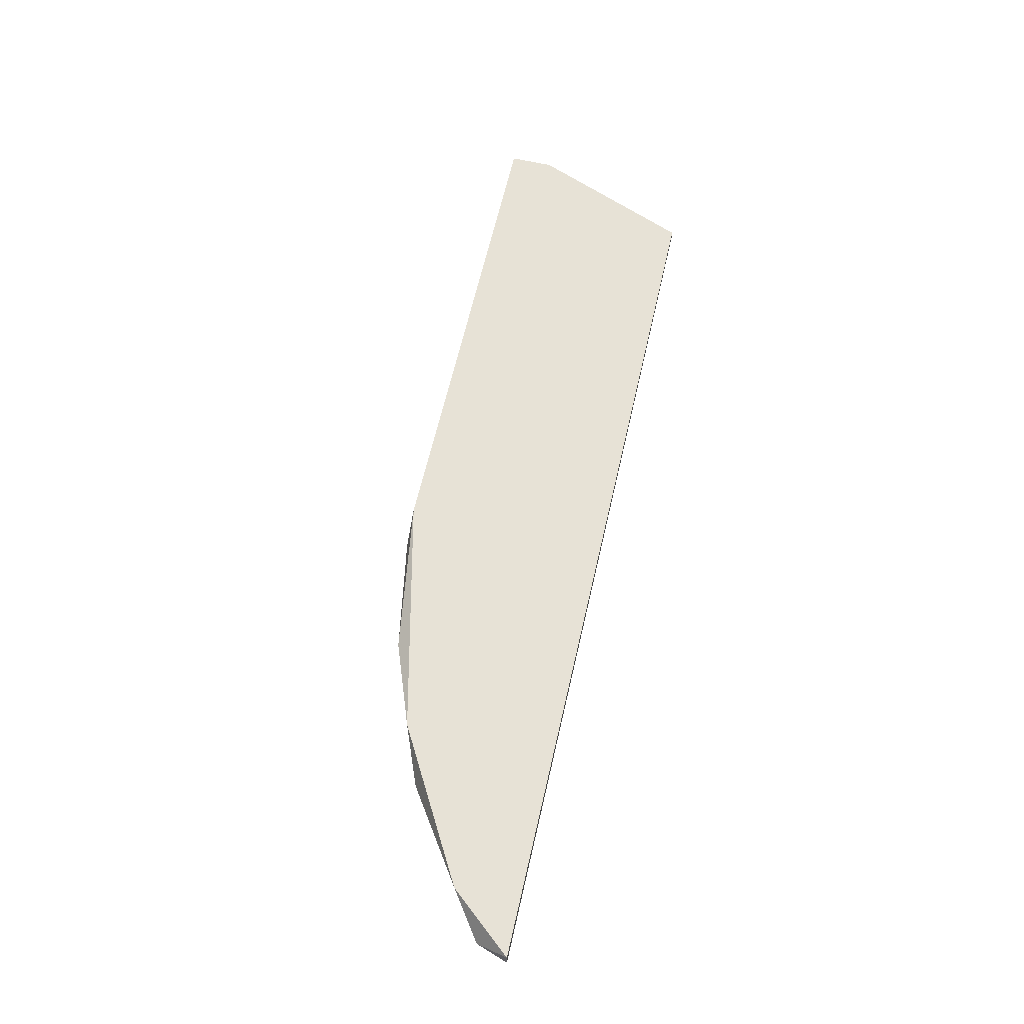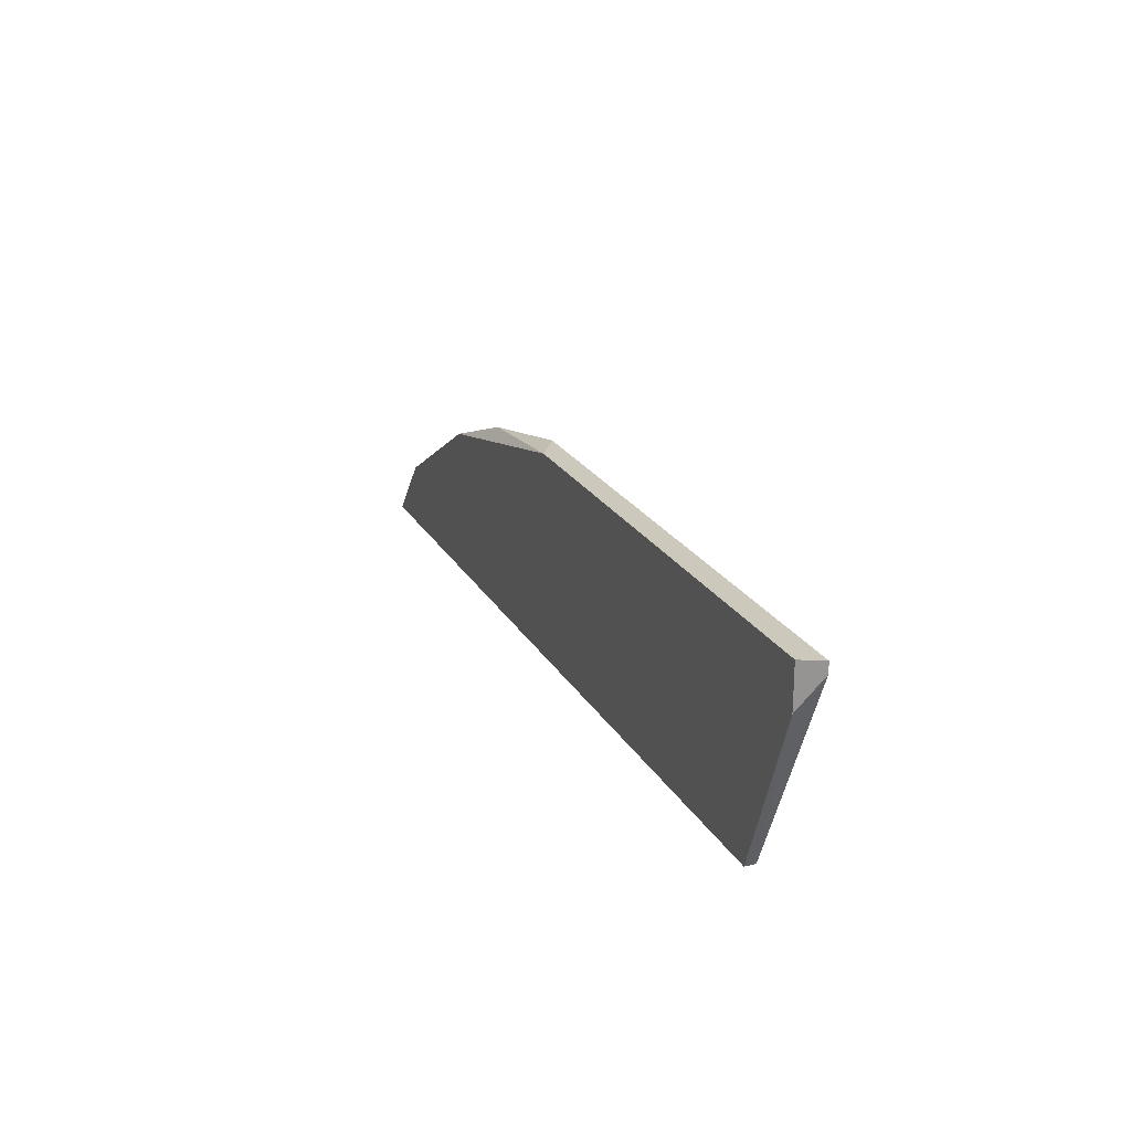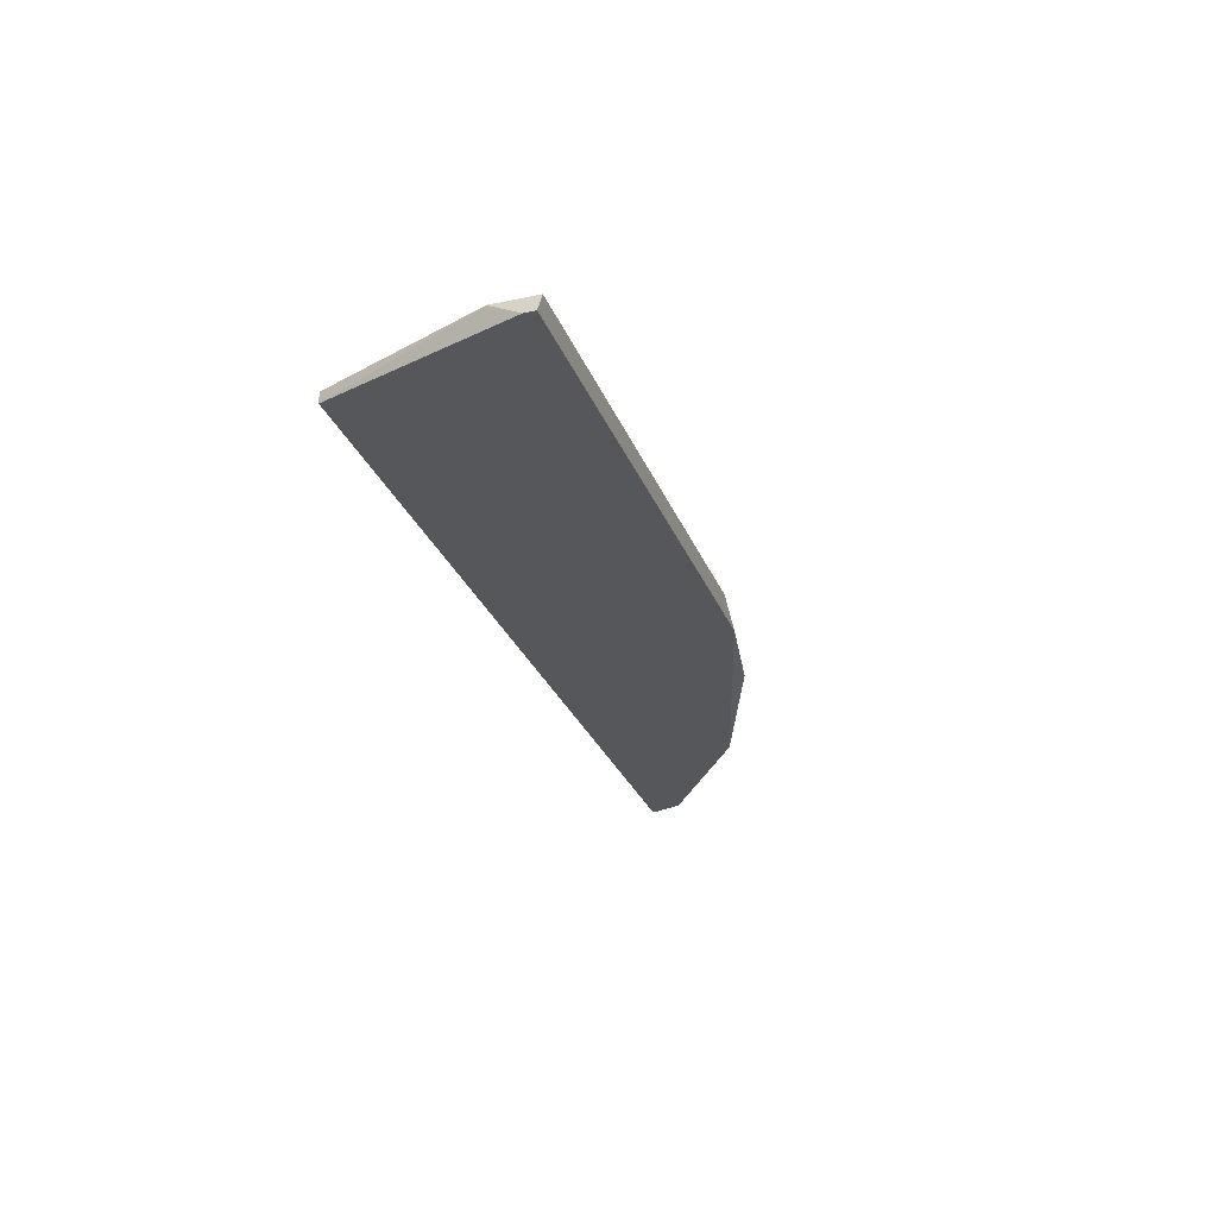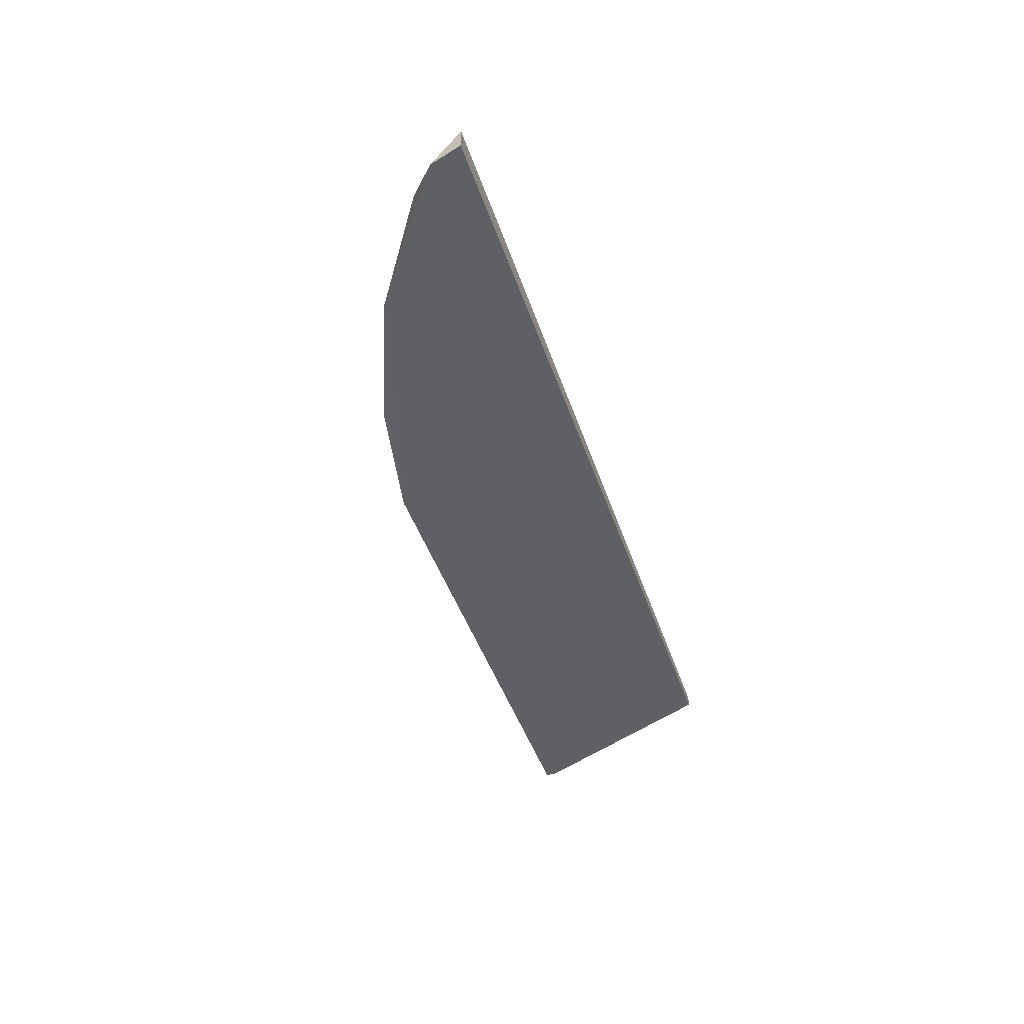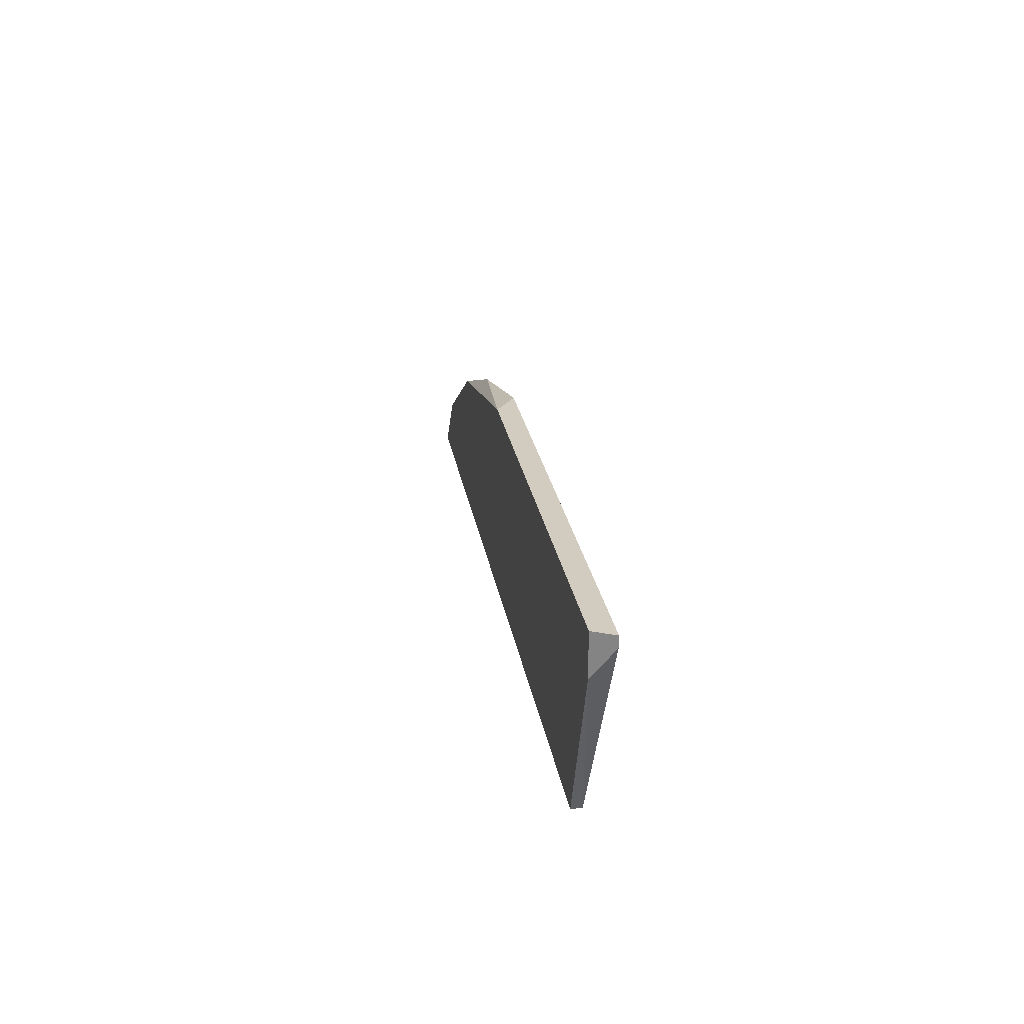
<metadata>
{"format":"obj","ext":"obj","renderer":"f3d","projection":"perspective","resolution":1024,"background":"white","views":[{"elev":63.3,"azim":102.9,"up":"+Y"},{"elev":22.2,"azim":-112.2,"up":"+Z"},{"elev":-27.2,"azim":-71.7,"up":"+Y"},{"elev":-43.5,"azim":107.7,"up":"+Y"},{"elev":24.1,"azim":-98.8,"up":"+Z"}]}
</metadata>
<code>
v 0.9658 0.1573 0.2148
v 0.7687 0.1602 0.1789
v 0.7478 0.1573 0.2327
v 0.8851 0.1632 0.2357
v 1.008 0.1632 0.1789
v 1.008 0.1573 0.1789
v 0.7508 0.1632 0.2237
v 0.7687 0.1632 0.1789
v 0.8941 0.1573 0.2357
v 0.9508 0.1632 0.2207
v 0.7508 0.1632 0.2357
v 0.9927 0.1632 0.1969
v 0.7478 0.1573 0.2357
v 0.927 0.1602 0.2297
v 1.005 0.1573 0.1879
f 12 1 15
f 2 5 6
f 1 3 6
f 3 2 6
f 2 3 7
f 4 5 7
f 7 5 8
f 5 2 8
f 2 7 8
f 3 1 9
f 5 4 10
f 7 3 11
f 4 7 11
f 9 4 11
f 10 1 12
f 5 10 12
f 3 9 13
f 11 3 13
f 9 11 13
f 9 1 14
f 4 9 14
f 10 4 14
f 1 10 14
f 6 5 15
f 1 6 15
f 5 12 15

</code>
